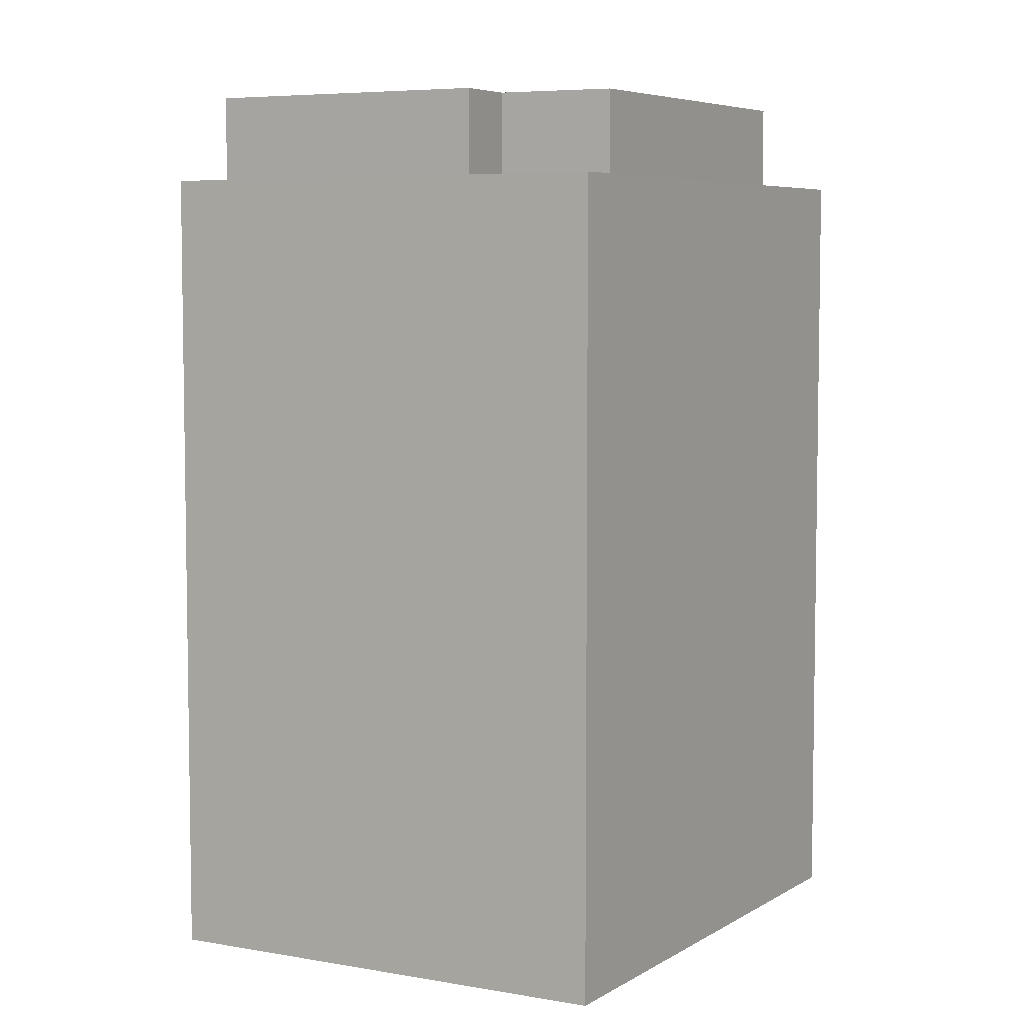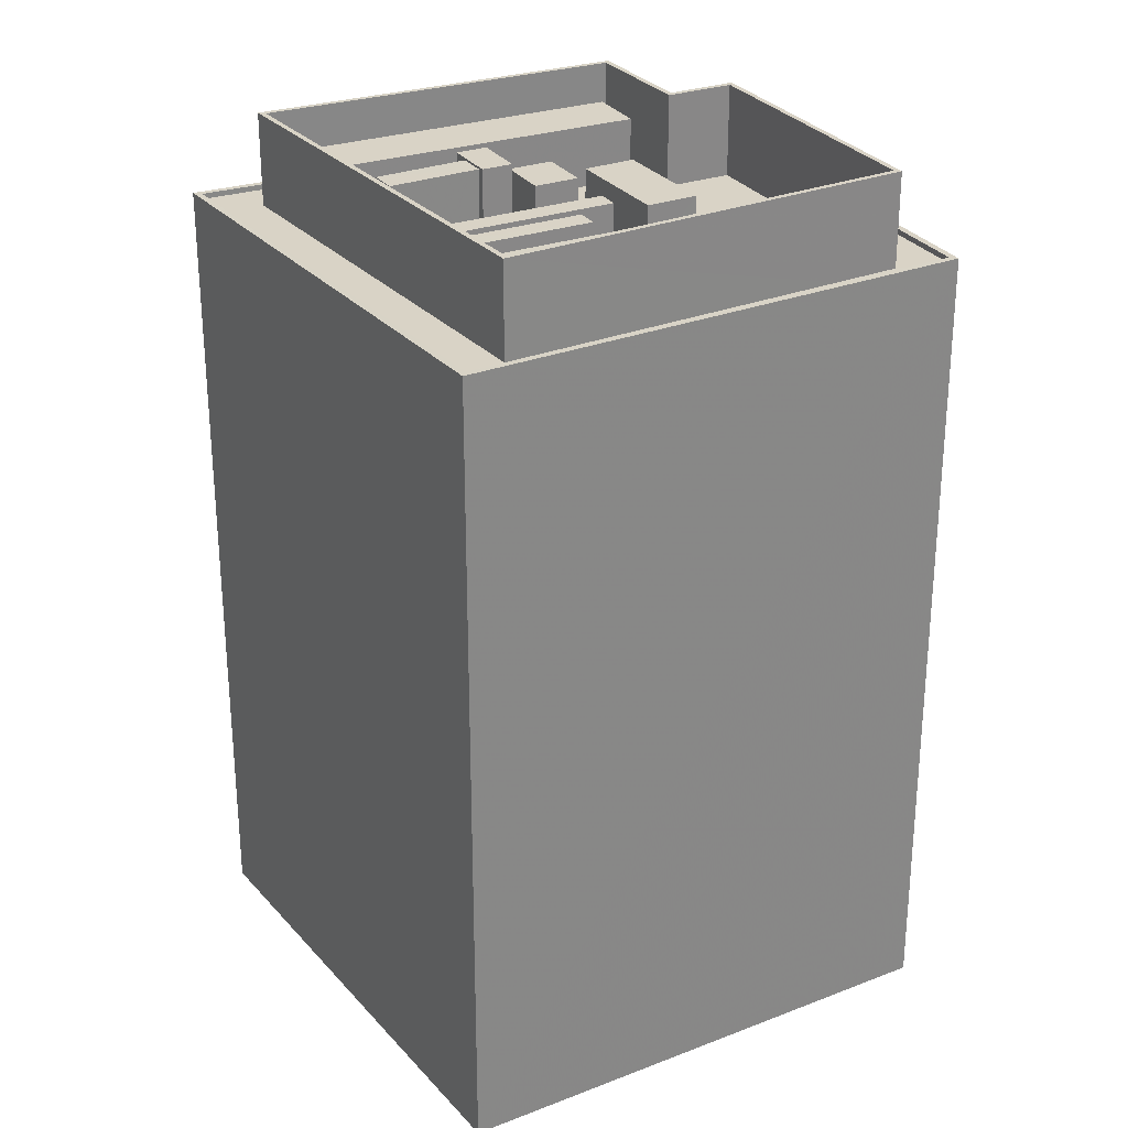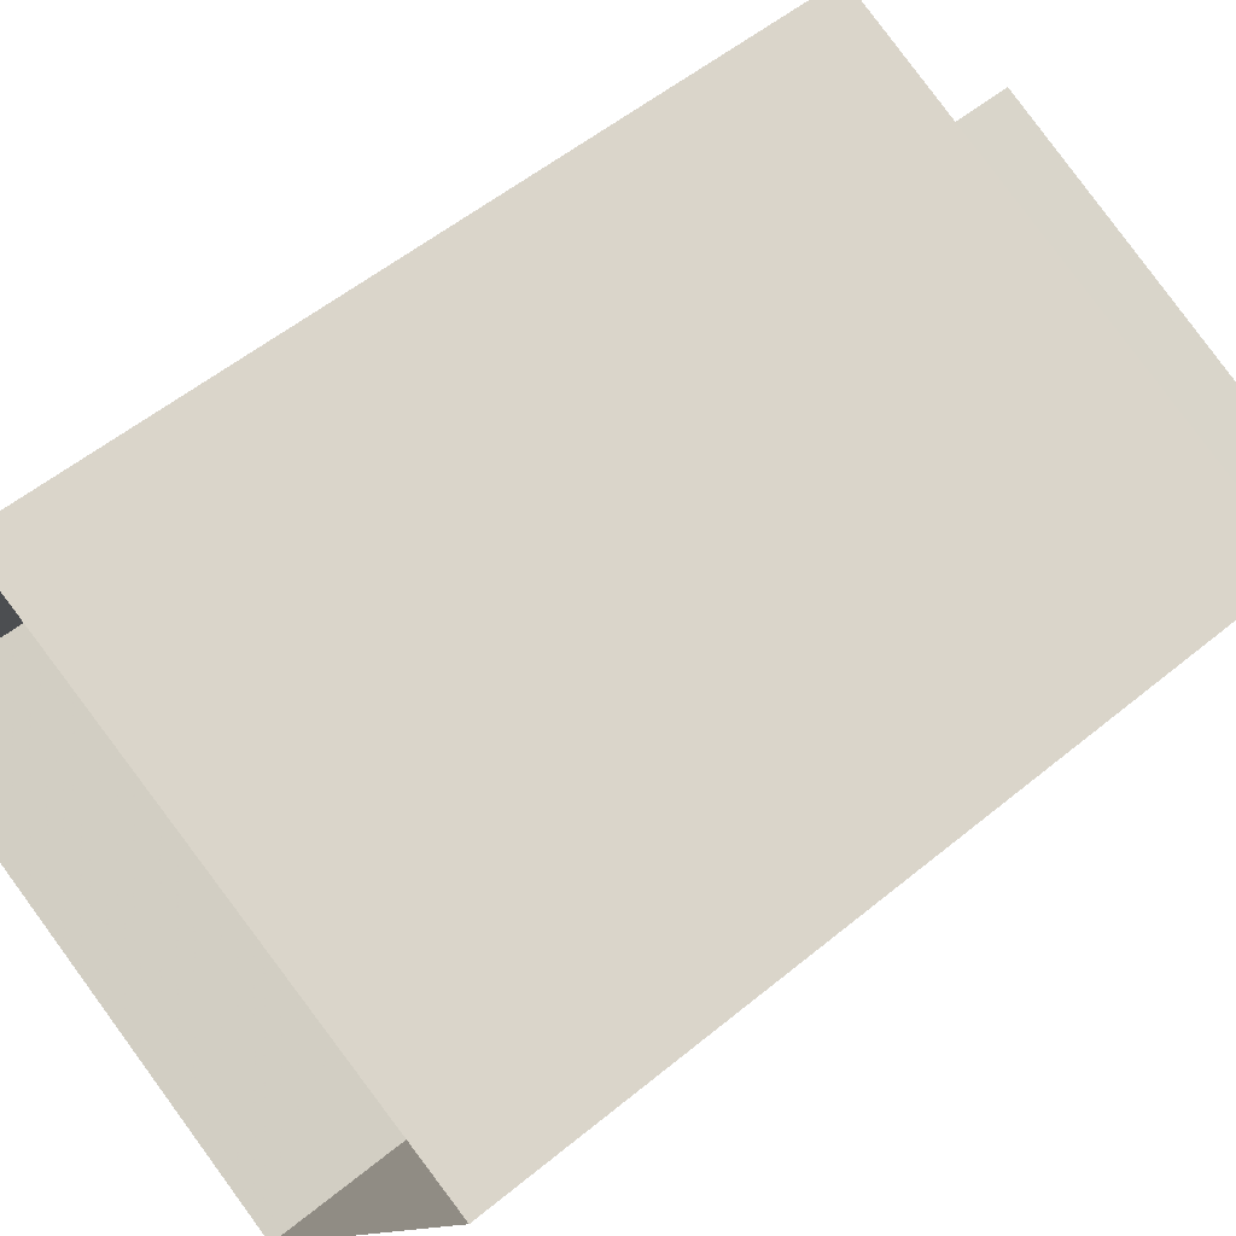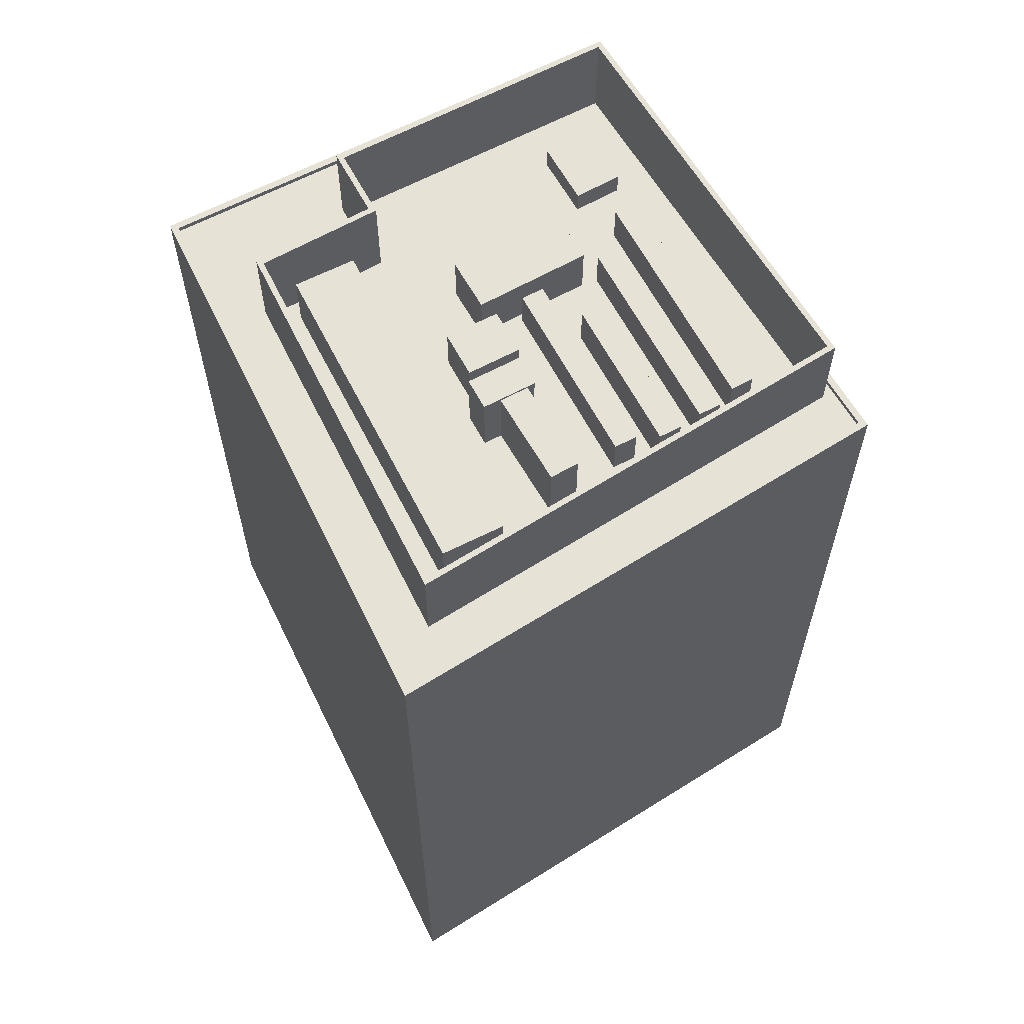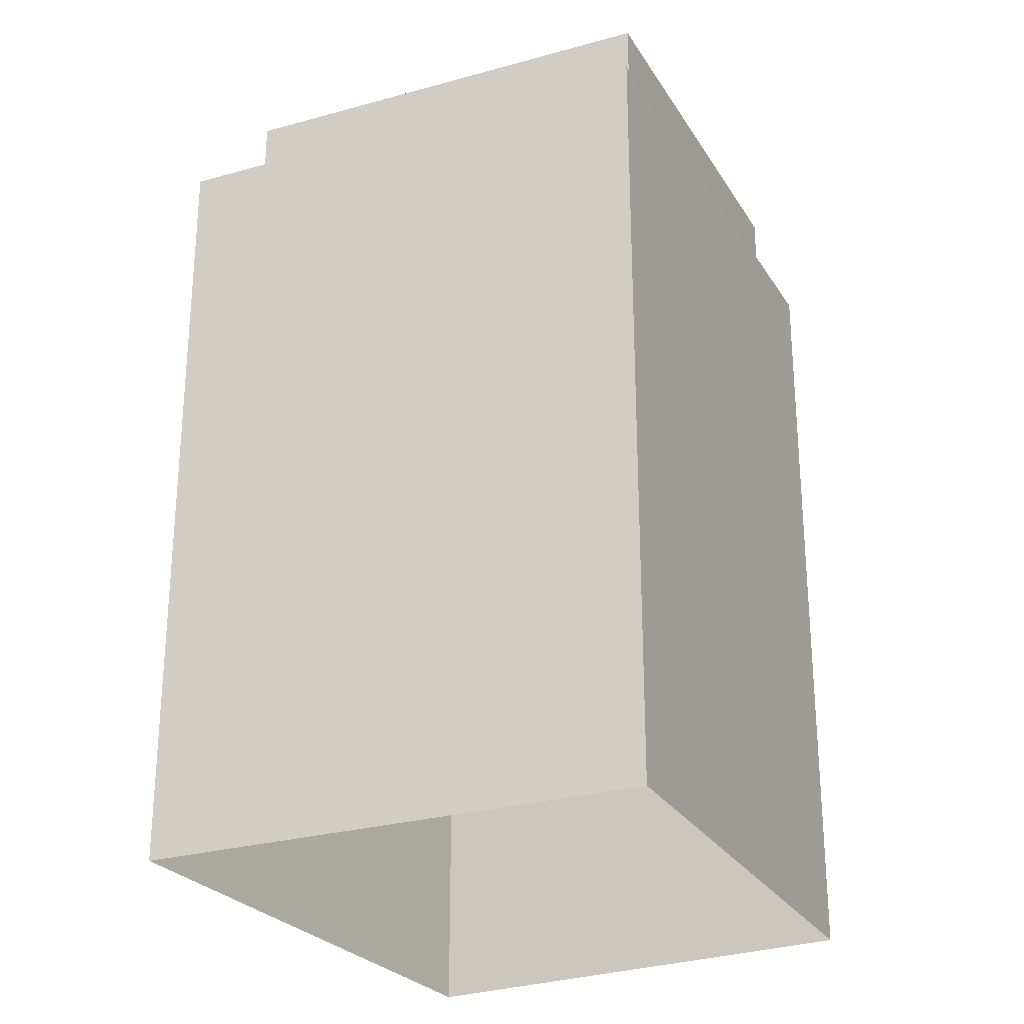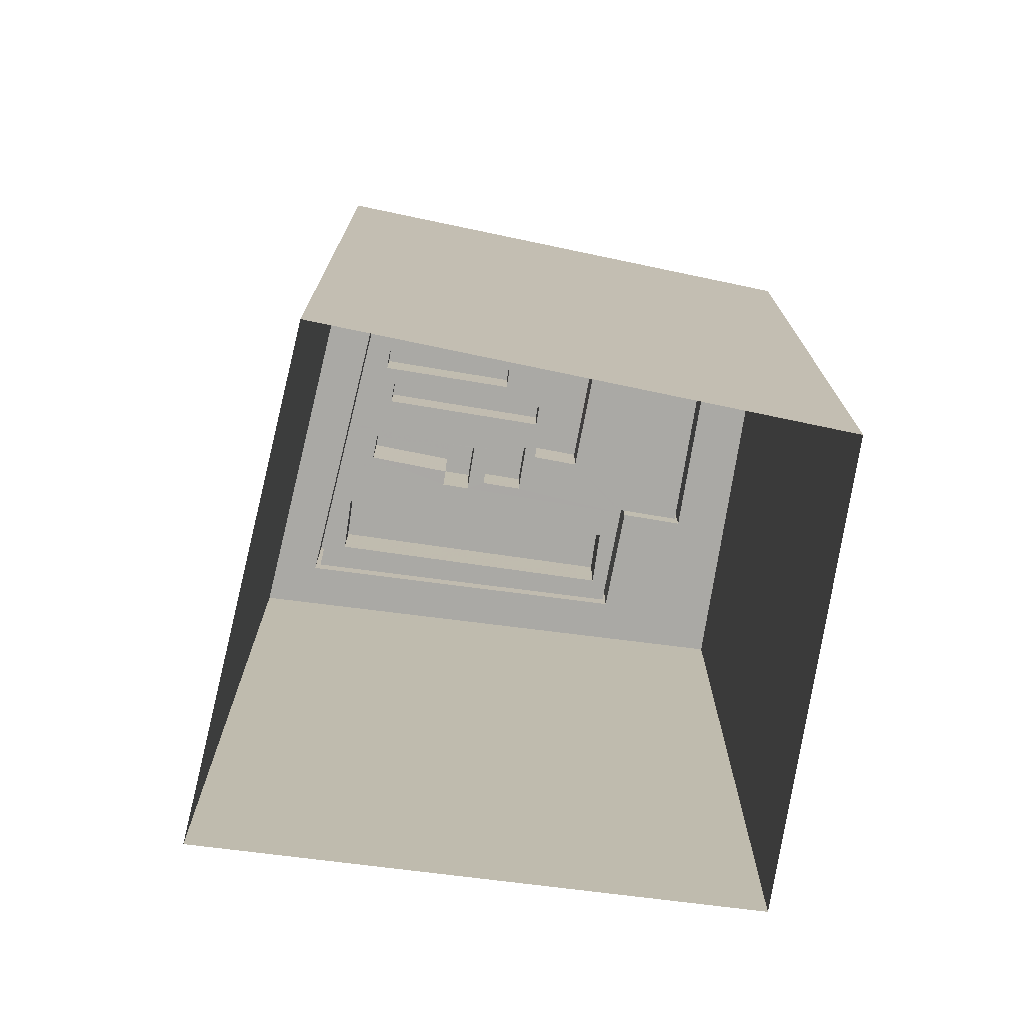
<metadata>
{"format":"obj","ext":"obj","renderer":"f3d","projection":"perspective","resolution":1024,"background":"white","views":[{"elev":5.9,"azim":145.1,"up":"+Z"},{"elev":28.3,"azim":-1.2,"up":"+Z"},{"elev":53.4,"azim":-131.5,"up":"+Y"},{"elev":63.8,"azim":-91.2,"up":"+Z"},{"elev":-27.4,"azim":-35.2,"up":"+Z"},{"elev":-75.3,"azim":17.6,"up":"+Z"}]}
</metadata>
<code>
v -1.222e+04 -3.461e+04 76.9
v -1.222e+04 -3.461e+04 76.9
v -1.222e+04 -3.461e+04 75.8
v -1.222e+04 -3.461e+04 75.8
v -1.222e+04 -3.461e+04 75.8
v -1.222e+04 -3.461e+04 75.8
v -1.222e+04 -3.461e+04 76.9
v -1.222e+04 -3.461e+04 75.8
v -1.222e+04 -3.461e+04 76.9
v -1.222e+04 -3.461e+04 75.8
v -1.222e+04 -3.459e+04 76.05
v -1.225e+04 -3.46e+04 76.05
v -1.225e+04 -3.46e+04 75.8
v -1.222e+04 -3.459e+04 75.8
v -1.222e+04 -3.461e+04 75.8
v -1.222e+04 -3.461e+04 76.05
v -1.222e+04 -3.461e+04 75.8
v -1.224e+04 -3.462e+04 76.05
v -1.224e+04 -3.462e+04 75.8
v -1.222e+04 -3.461e+04 75.8
v -1.222e+04 -3.459e+04 76.05
v -1.221e+04 -3.461e+04 76.05
v -1.221e+04 -3.461e+04 38.77
v -1.222e+04 -3.459e+04 38.77
v -1.224e+04 -3.462e+04 38.77
v -1.224e+04 -3.462e+04 76.05
v -1.225e+04 -3.46e+04 76.05
v -1.225e+04 -3.46e+04 38.77
v -1.222e+04 -3.461e+04 75.8
v -1.223e+04 -3.461e+04 77.72
v -1.222e+04 -3.461e+04 77.72
v -1.223e+04 -3.461e+04 75.8
v -1.223e+04 -3.462e+04 75.8
v -1.223e+04 -3.462e+04 77.72
v -1.223e+04 -3.462e+04 77.72
v -1.223e+04 -3.462e+04 75.8
v -1.223e+04 -3.461e+04 75.8
v -1.223e+04 -3.461e+04 77.85
v -1.223e+04 -3.461e+04 77.85
v -1.223e+04 -3.461e+04 75.8
v -1.224e+04 -3.462e+04 75.8
v -1.224e+04 -3.462e+04 77.85
v -1.224e+04 -3.461e+04 77.85
v -1.224e+04 -3.461e+04 75.8
v -1.224e+04 -3.461e+04 75.8
v -1.223e+04 -3.461e+04 75.8
v -1.223e+04 -3.461e+04 77.72
v -1.223e+04 -3.461e+04 77.72
v -1.223e+04 -3.461e+04 75.8
v -1.224e+04 -3.461e+04 75.8
v -1.224e+04 -3.461e+04 77.72
v -1.224e+04 -3.461e+04 77.72
v -1.224e+04 -3.461e+04 75.8
v -1.223e+04 -3.461e+04 75.8
v -1.223e+04 -3.461e+04 78.29
v -1.223e+04 -3.461e+04 78.29
v -1.223e+04 -3.461e+04 75.8
v -1.223e+04 -3.461e+04 75.8
v -1.223e+04 -3.461e+04 78.29
v -1.223e+04 -3.461e+04 75.8
v -1.223e+04 -3.461e+04 78.29
v -1.223e+04 -3.461e+04 75.8
v -1.223e+04 -3.461e+04 75.8
v -1.223e+04 -3.461e+04 75.8
v -1.223e+04 -3.461e+04 78.1
v -1.223e+04 -3.46e+04 75.8
v -1.223e+04 -3.46e+04 78.1
v -1.223e+04 -3.461e+04 78.1
v -1.223e+04 -3.461e+04 75.8
v -1.223e+04 -3.461e+04 75.8
v -1.223e+04 -3.461e+04 75.8
v -1.223e+04 -3.461e+04 78.1
v -1.222e+04 -3.461e+04 80.1
v -1.223e+04 -3.462e+04 75.8
v -1.223e+04 -3.462e+04 80.1
v -1.222e+04 -3.461e+04 75.8
v -1.223e+04 -3.46e+04 75.8
v -1.223e+04 -3.46e+04 80.1
v -1.222e+04 -3.46e+04 80.1
v -1.222e+04 -3.46e+04 75.8
v -1.222e+04 -3.461e+04 75.8
v -1.222e+04 -3.46e+04 80.1
v -1.222e+04 -3.461e+04 75.8
v -1.222e+04 -3.46e+04 75.8
v -1.222e+04 -3.46e+04 75.8
v -1.222e+04 -3.461e+04 75.8
v -1.222e+04 -3.461e+04 80.1
v -1.223e+04 -3.46e+04 75.8
v -1.223e+04 -3.46e+04 80.1
v -1.222e+04 -3.461e+04 75.8
v -1.223e+04 -3.462e+04 80.1
v -1.222e+04 -3.461e+04 75.8
v -1.223e+04 -3.462e+04 75.8
v -1.223e+04 -3.46e+04 75.8
v -1.223e+04 -3.46e+04 80.1
v -1.223e+04 -3.46e+04 75.8
v -1.223e+04 -3.46e+04 75.8
v -1.224e+04 -3.46e+04 80.1
v -1.224e+04 -3.46e+04 75.8
v -1.224e+04 -3.46e+04 75.8
v -1.224e+04 -3.46e+04 80.1
v -1.223e+04 -3.46e+04 80.1
v -1.223e+04 -3.46e+04 75.8
v -1.224e+04 -3.461e+04 75.8
v -1.224e+04 -3.461e+04 75.8
v -1.224e+04 -3.461e+04 75.8
v -1.224e+04 -3.461e+04 75.8
v -1.224e+04 -3.462e+04 75.8
v -1.224e+04 -3.462e+04 75.8
v -1.223e+04 -3.461e+04 77.72
v -1.223e+04 -3.461e+04 77.72
v -1.223e+04 -3.461e+04 75.8
v -1.223e+04 -3.461e+04 75.8
v -1.224e+04 -3.462e+04 77.72
v -1.224e+04 -3.462e+04 75.8
v -1.224e+04 -3.462e+04 77.72
v -1.224e+04 -3.462e+04 75.8
v -1.223e+04 -3.46e+04 75.8
v -1.223e+04 -3.46e+04 78.64
v -1.223e+04 -3.46e+04 78.64
v -1.223e+04 -3.46e+04 75.8
v -1.224e+04 -3.461e+04 75.8
v -1.224e+04 -3.461e+04 78.64
v -1.224e+04 -3.46e+04 78.64
v -1.224e+04 -3.46e+04 75.8
v -1.223e+04 -3.461e+04 75.8
v -1.223e+04 -3.461e+04 79.09
v -1.223e+04 -3.461e+04 79.09
v -1.223e+04 -3.461e+04 75.8
v -1.224e+04 -3.461e+04 79.09
v -1.224e+04 -3.461e+04 75.8
v -1.224e+04 -3.461e+04 75.8
v -1.224e+04 -3.461e+04 78.99
v -1.224e+04 -3.461e+04 75.8
v -1.224e+04 -3.461e+04 78.99
v -1.224e+04 -3.461e+04 75.8
v -1.224e+04 -3.461e+04 79.09
v -1.224e+04 -3.461e+04 78.99
v -1.224e+04 -3.461e+04 75.8
v -1.224e+04 -3.461e+04 78.99
v -1.224e+04 -3.461e+04 75.8
f 25 28 24
f 23 25 24
f 1 2 3
f 1 3 4
f 2 5 3
f 6 5 2
f 7 6 2
f 6 7 8
f 7 9 8
f 9 10 8
f 1 10 9
f 1 4 10
f 11 12 13
f 14 11 13
f 15 11 14
f 15 16 11
f 17 18 16
f 19 18 17
f 16 15 20
f 17 16 20
f 12 18 19
f 13 12 19
f 21 22 23
f 24 21 23
f 25 22 26
f 25 23 22
f 25 27 28
f 25 26 27
f 28 21 24
f 28 27 21
f 29 30 31
f 29 32 30
f 33 29 31
f 34 33 31
f 35 33 34
f 35 36 33
f 30 36 35
f 30 32 36
f 37 38 39
f 37 40 38
f 41 37 39
f 42 41 39
f 43 41 42
f 43 44 41
f 44 43 45
f 45 38 40
f 45 43 38
f 46 47 48
f 46 49 47
f 50 46 48
f 51 50 48
f 52 50 51
f 52 53 50
f 47 53 52
f 47 49 53
f 54 55 56
f 54 57 55
f 58 54 56
f 59 58 56
f 58 59 60
f 59 61 60
f 61 62 60
f 55 62 61
f 55 57 62
f 63 64 65
f 64 66 67
f 65 64 67
f 65 68 69
f 63 65 69
f 70 71 72
f 71 69 68
f 71 68 72
f 70 67 66
f 70 72 67
f 73 74 75
f 73 76 74
f 77 78 79
f 80 77 79
f 76 73 81
f 73 82 83
f 81 73 83
f 82 84 85
f 83 82 85
f 86 80 79
f 87 86 79
f 88 84 82
f 89 88 82
f 86 87 90
f 87 91 92
f 90 87 92
f 91 93 92
f 88 89 94
f 89 95 96
f 94 89 96
f 95 97 96
f 98 93 91
f 98 99 93
f 100 97 95
f 101 100 95
f 102 99 98
f 102 103 99
f 102 77 103
f 102 78 77
f 100 101 104
f 104 101 105
f 105 101 106
f 107 101 75
f 106 101 107
f 108 75 74
f 109 107 75
f 108 109 75
f 110 111 112
f 113 110 112
f 111 114 115
f 112 111 115
f 115 116 117
f 115 114 116
f 117 116 110
f 113 117 110
f 118 119 120
f 118 121 119
f 122 118 120
f 123 122 120
f 124 122 123
f 124 125 122
f 119 125 124
f 119 121 125
f 126 127 128
f 126 129 127
f 126 130 131
f 126 128 130
f 132 131 133
f 131 130 133
f 134 135 136
f 135 130 137
f 133 130 135
f 136 135 137
f 136 127 129
f 136 137 127
f 133 138 139
f 132 133 139
f 140 139 138
f 140 141 139
f 141 135 134
f 141 140 135
f 9 2 1
f 9 7 2
f 5 81 3
f 5 76 81
f 32 29 8
f 108 33 36
f 29 6 8
f 76 6 74
f 74 33 108
f 76 5 6
f 33 74 29
f 74 6 29
f 45 40 50
f 106 107 53
f 106 53 71
f 46 40 60
f 62 49 60
f 46 50 40
f 49 46 60
f 53 49 69
f 64 63 62
f 49 63 69
f 71 53 69
f 62 63 49
f 15 86 20
f 19 99 13
f 15 14 80
f 19 17 93
f 103 14 13
f 17 92 93
f 20 86 90
f 77 80 103
f 86 15 80
f 19 93 99
f 99 103 13
f 80 14 103
f 81 83 4
f 36 115 108
f 109 108 115
f 83 113 10
f 112 36 32
f 3 81 4
f 117 109 115
f 8 10 32
f 112 32 113
f 112 115 36
f 83 10 4
f 10 113 32
f 107 109 44
f 53 107 50
f 54 85 57
f 41 109 117
f 85 54 83
f 37 60 40
f 113 83 54
f 37 117 113
f 50 44 45
f 54 58 113
f 37 58 60
f 41 117 37
f 44 109 41
f 50 107 44
f 37 113 58
f 125 100 104
f 97 100 125
f 96 97 121
f 97 125 121
f 105 122 104
f 104 122 125
f 118 96 121
f 118 94 96
f 94 118 129
f 129 118 122
f 136 129 122
f 136 122 105
f 141 136 105
f 106 141 105
f 141 134 136
f 66 94 129
f 85 84 88
f 57 85 88
f 70 129 126
f 57 88 94
f 57 66 62
f 62 66 64
f 71 131 106
f 139 131 132
f 71 126 131
f 71 70 126
f 106 139 141
f 70 66 129
f 66 57 94
f 106 131 139
f 92 17 20
f 90 92 20
f 12 11 21
f 27 12 21
f 11 16 22
f 21 11 22
f 22 16 18
f 26 22 18
f 26 12 27
f 26 18 12
f 35 31 30
f 35 34 31
f 43 39 38
f 43 42 39
f 52 51 48
f 47 52 48
f 59 56 55
f 61 59 55
f 67 68 65
f 67 72 68
f 73 87 82
f 89 82 78
f 78 82 79
f 82 87 79
f 75 91 87
f 73 75 87
f 101 98 91
f 75 101 91
f 98 101 102
f 102 95 78
f 78 95 89
f 101 95 102
f 116 114 111
f 110 116 111
f 124 120 119
f 124 123 120
f 130 128 127
f 137 130 127
f 133 140 138
f 133 135 140

</code>
